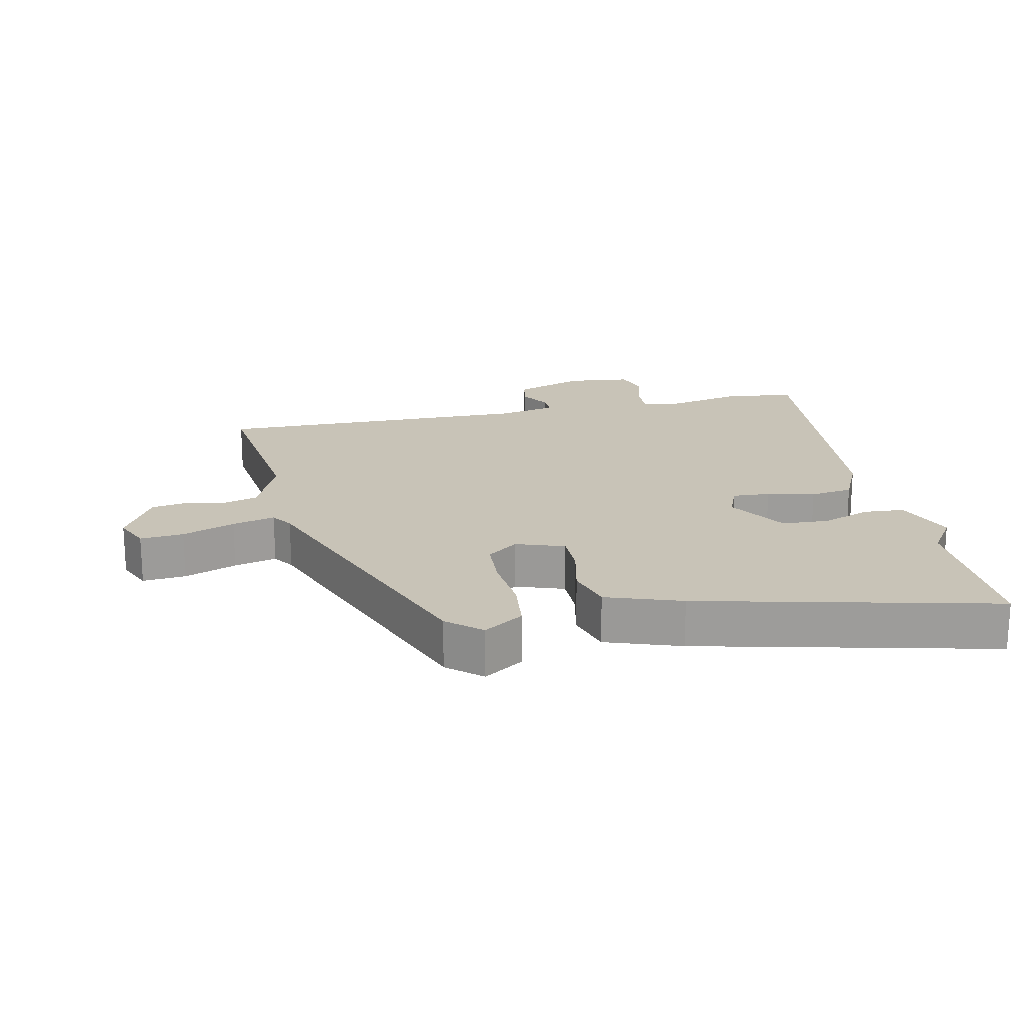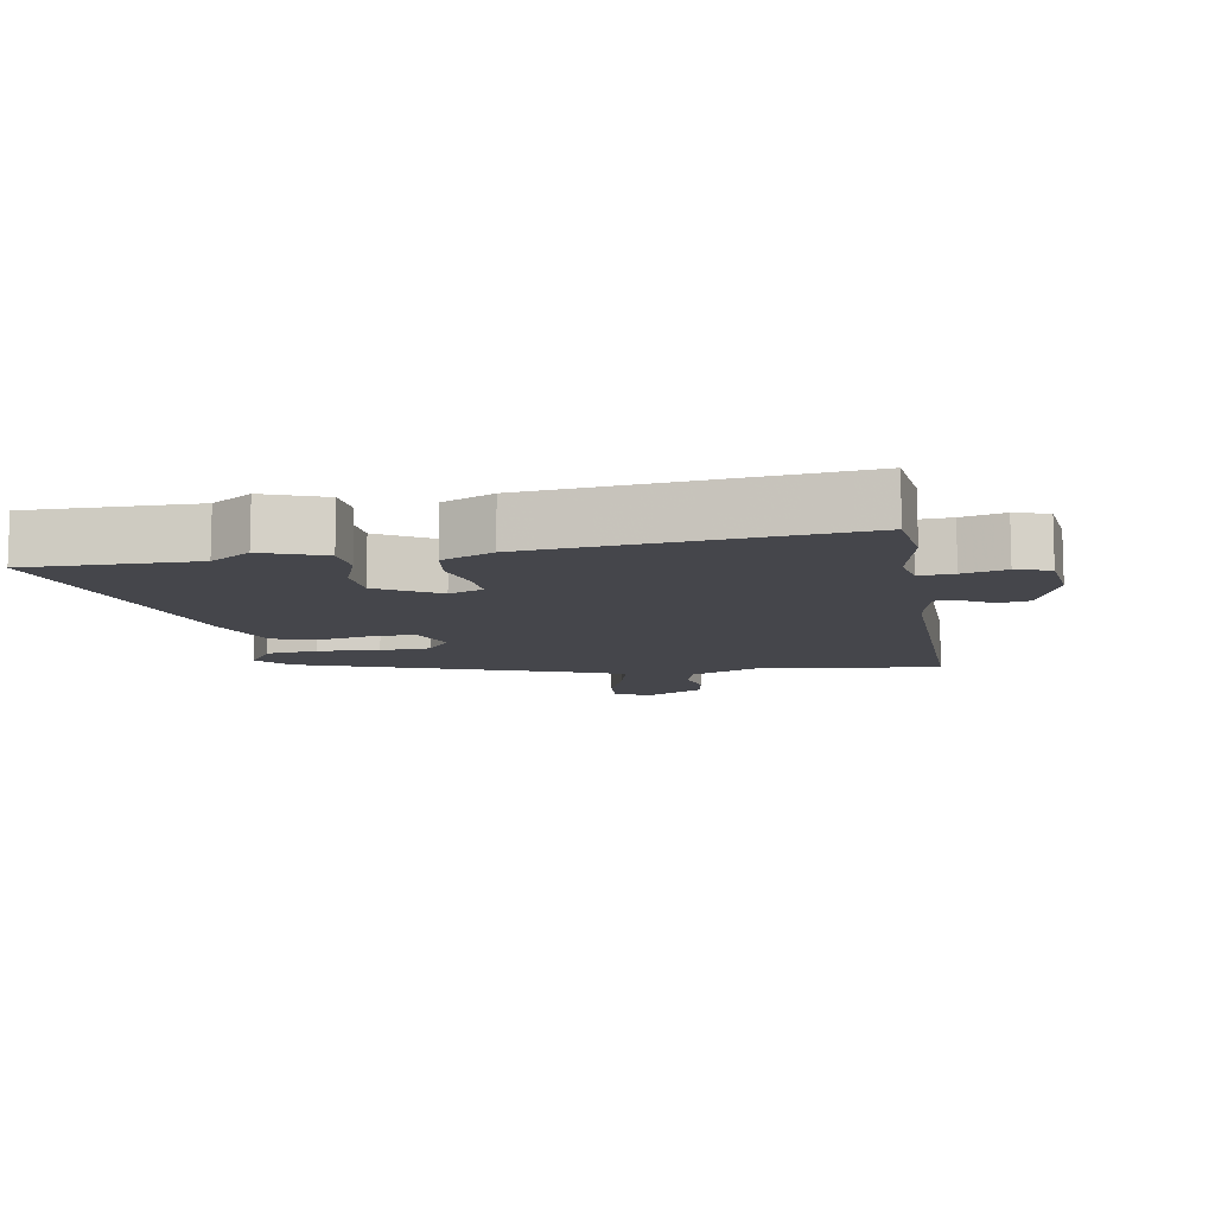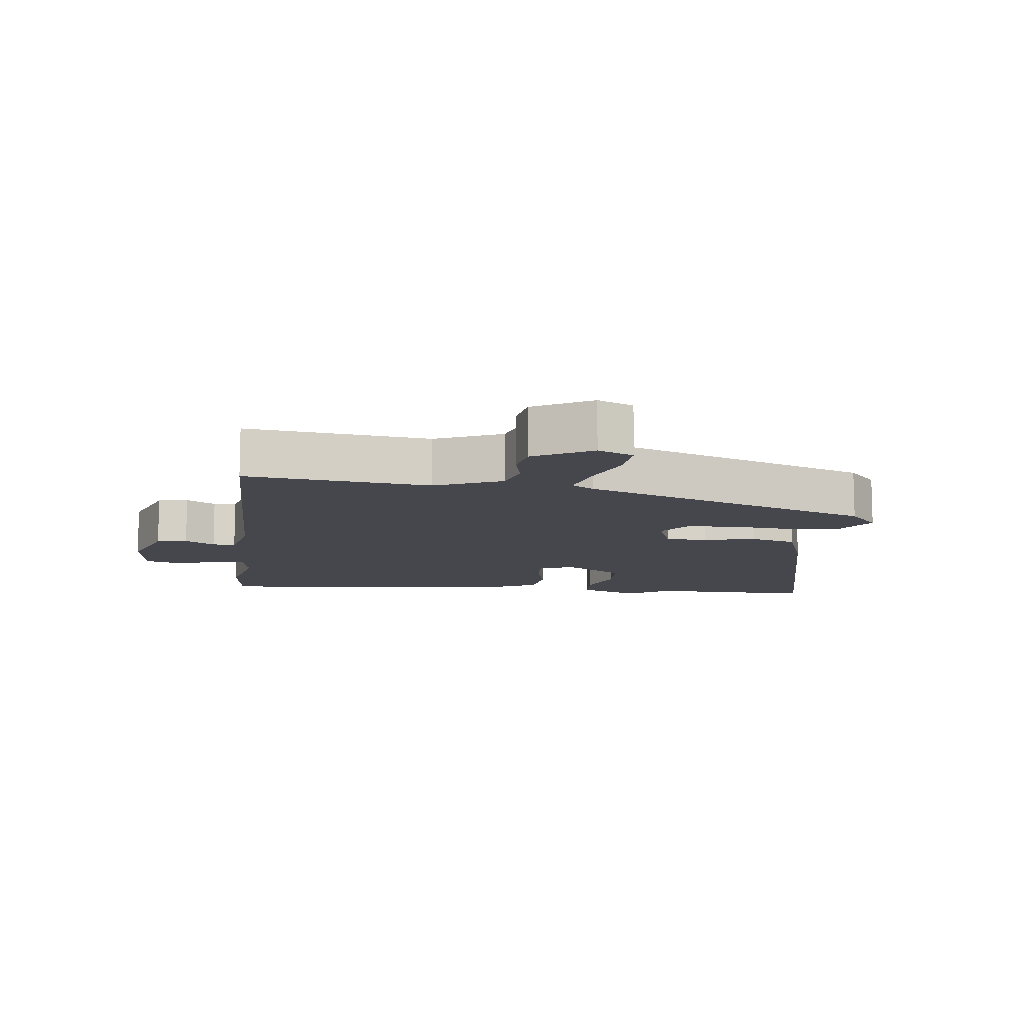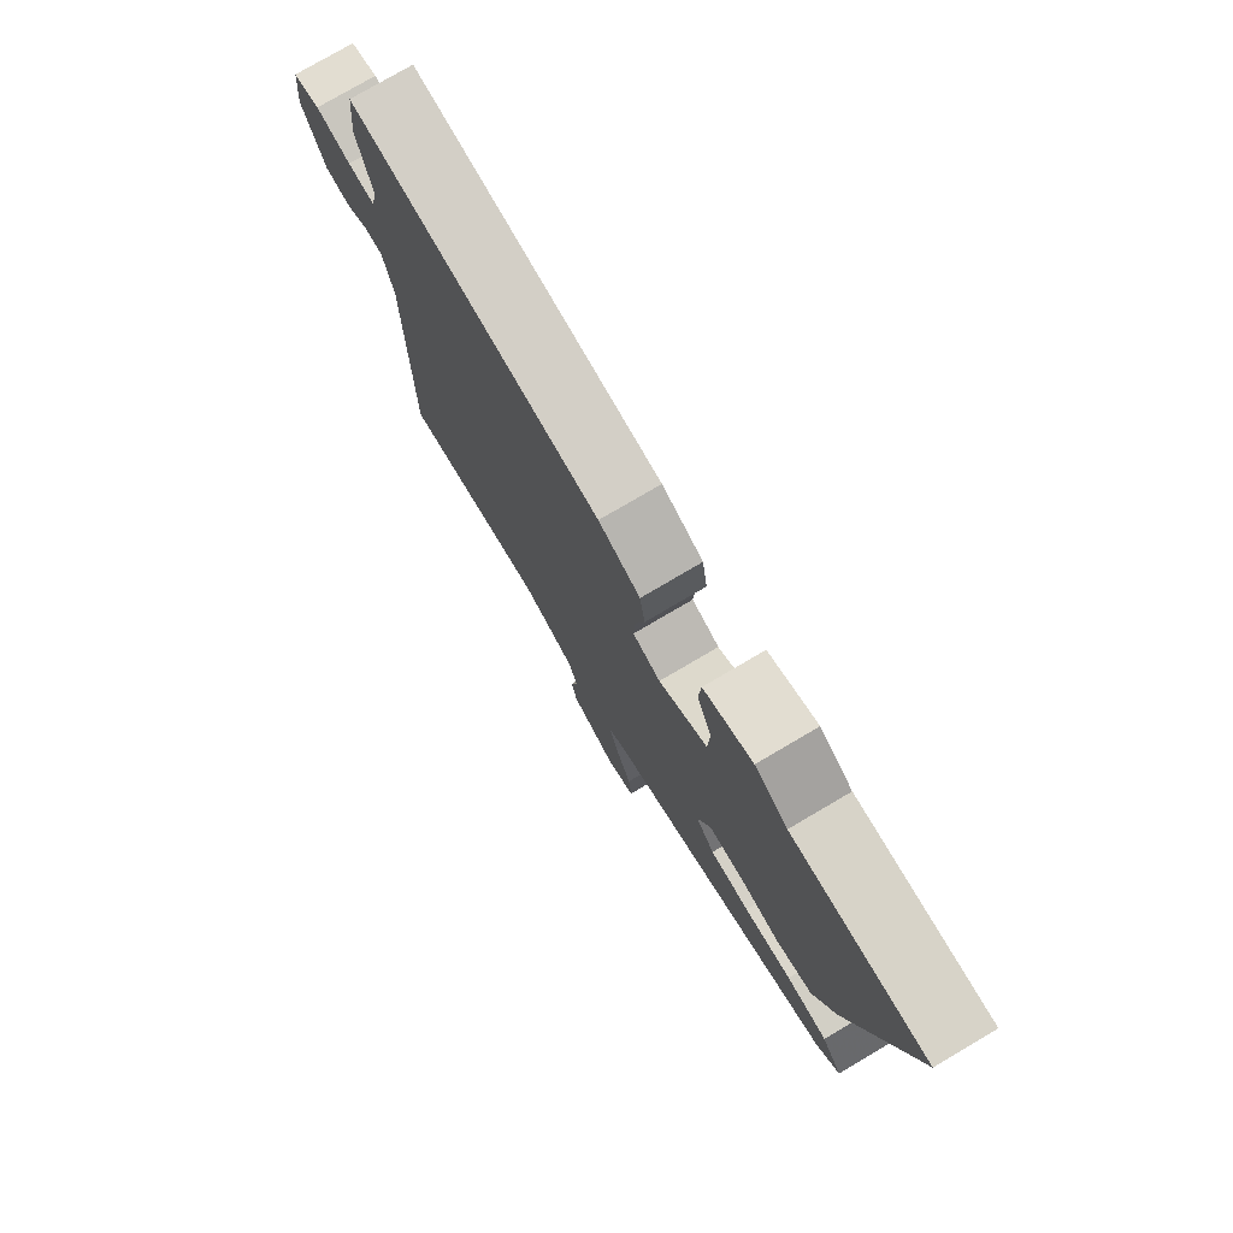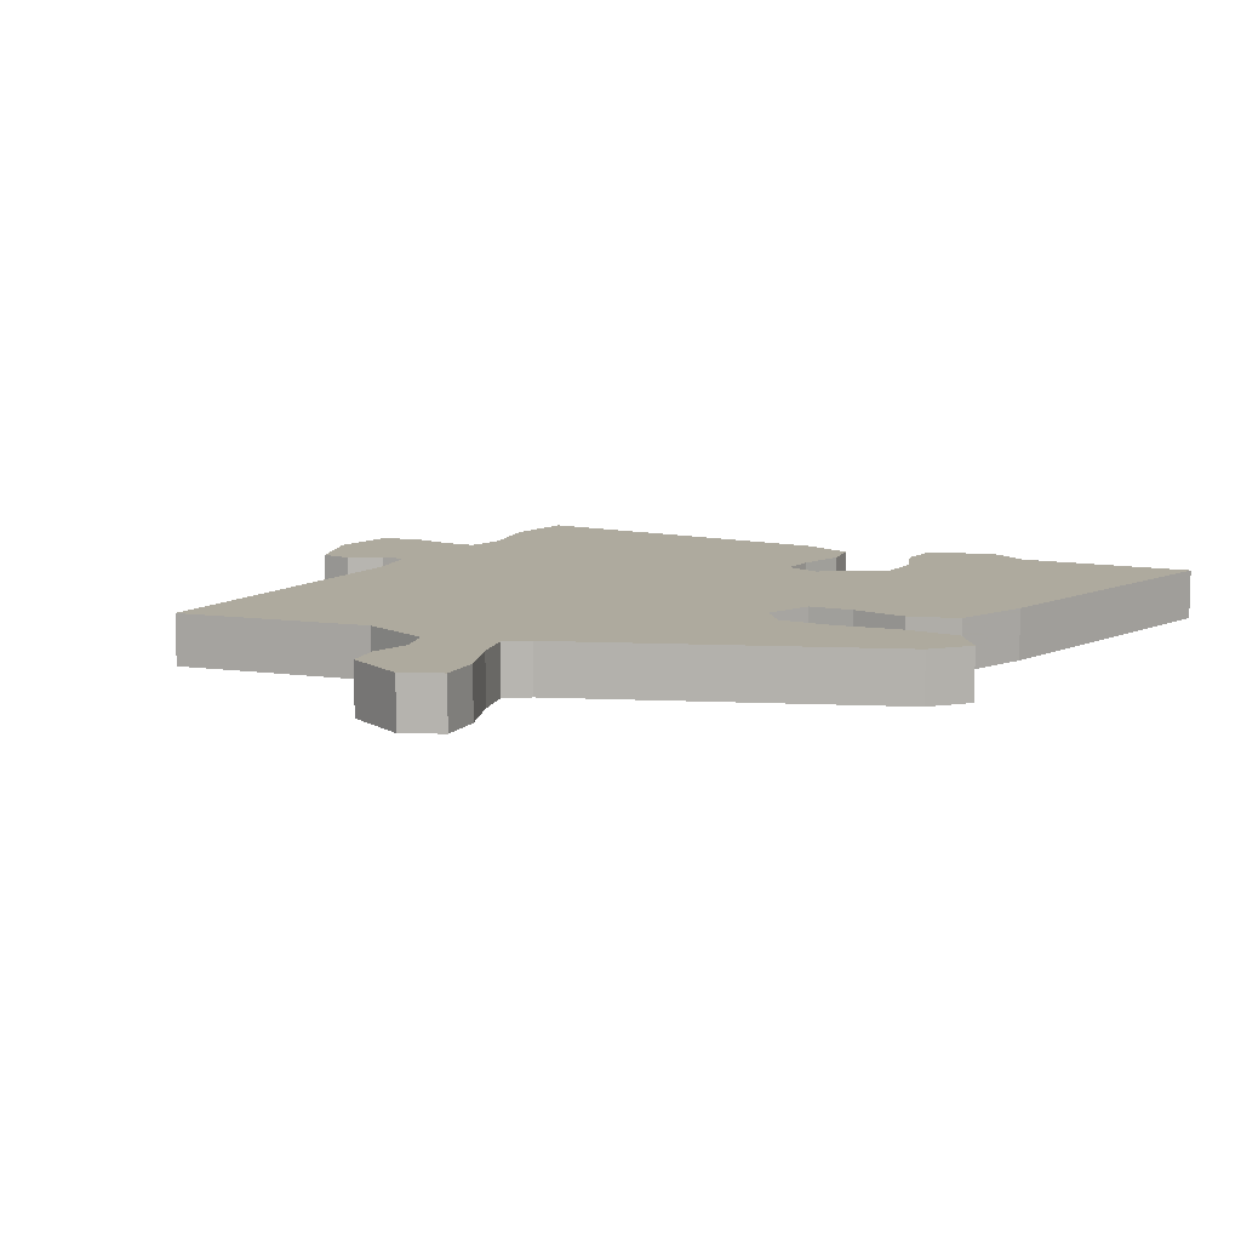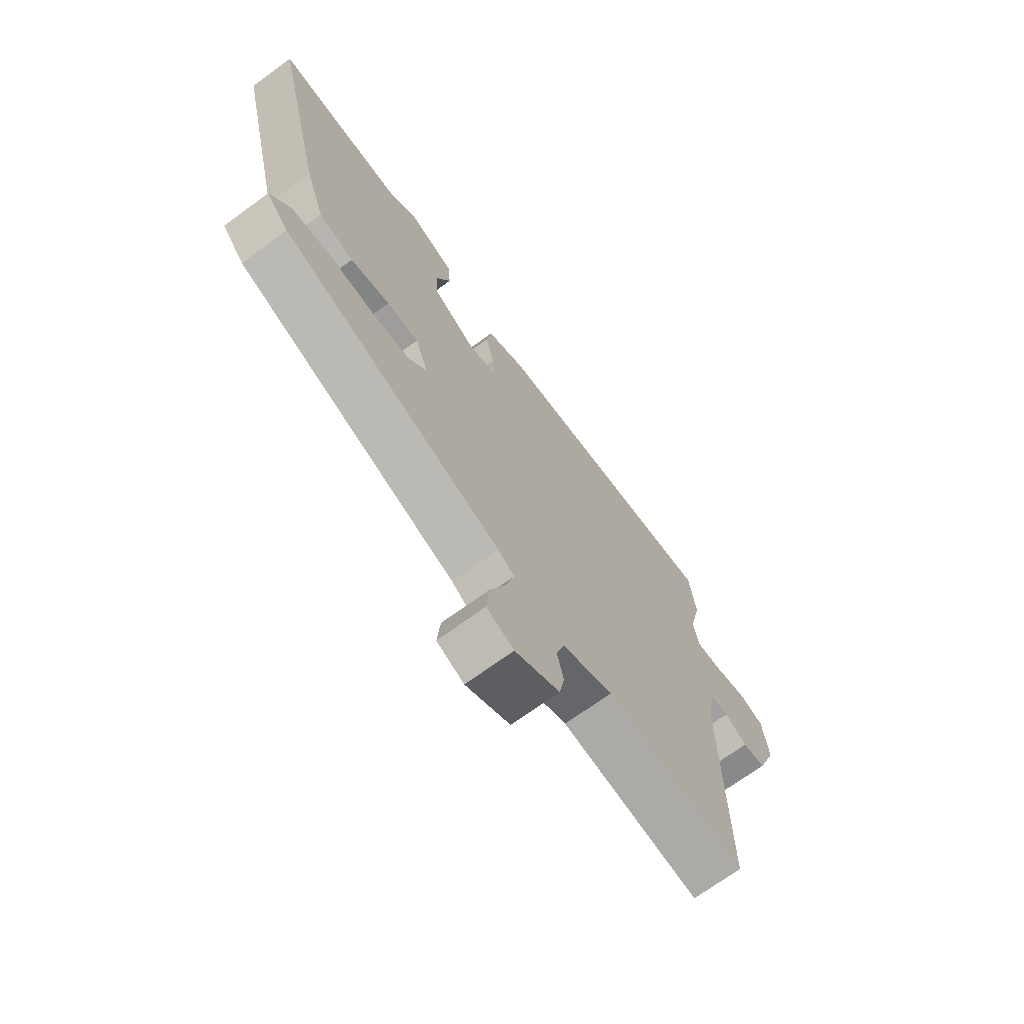
<metadata>
{"format":"obj","ext":"obj","renderer":"f3d","projection":"perspective","resolution":1024,"background":"white","views":[{"elev":19.6,"azim":-101.9,"up":"+Y"},{"elev":-10.0,"azim":10.3,"up":"+Y"},{"elev":-10.9,"azim":173.4,"up":"+Y"},{"elev":77.1,"azim":-120.5,"up":"+Z"},{"elev":9.3,"azim":-152.3,"up":"+Y"},{"elev":-70.7,"azim":-53.9,"up":"+Z"}]}
</metadata>
<code>
v -0.469 0.07 -0.3
v -0.513 0.07 -0.249
v -0.473 0.07 -0.189
v -0.394 0.07 -0.18
v -0.302 0.07 -0.189
v -0.226 0.07 -0.185
v -0.19 0.07 -0.138
v -0.215 0.07 -0.065
v -0.279 0.07 -0.065
v -0.358 0.07 -0.082
v -0.428 0.07 -0.062
v -0.467 0.07 0.052
v -0.572 0.07 0.501
v -0.319 0.07 0.497
v -0.257 0.07 0.538
v -0.165 0.07 0.502
v -0.161 0.07 0.44
v -0.189 0.07 0.366
v -0.186 0.07 0.294
v -0.095 0.07 0.238
v -0.043 0.07 0.259
v -0.046 0.07 0.316
v -0.063 0.07 0.388
v -0.053 0.07 0.453
v 0.025 0.07 0.489
v 0.496 0.07 0.535
v 0.508 0.07 0.427
v 0.483 0.07 0.315
v 0.494 0.07 0.255
v 0.546 0.07 0.258
v 0.611 0.07 0.275
v 0.662 0.07 0.259
v 0.673 0.07 0.161
v 0.633 0.07 0.054
v 0.586 0.07 0.046
v 0.541 0.07 0.074
v 0.506 0.07 0.075
v 0.487 0.07 -0.014
v 0.49 0.07 -0.498
v 0.211 0.07 -0.463
v 0.109 0.07 -0.507
v 0.093 0.07 -0.561
v 0.106 0.07 -0.618
v 0.096 0.07 -0.674
v 0.007 0.07 -0.723
v -0.047 0.07 -0.699
v -0.041 0.07 -0.633
v -0.01 0.07 -0.553
v 0.007 0.07 -0.488
v -0.026 0.07 -0.466
v -0.469 0 -0.3
v -0.513 0 -0.249
v -0.473 0 -0.189
v -0.394 0 -0.18
v -0.302 0 -0.189
v -0.226 0 -0.185
v -0.19 0 -0.138
v -0.215 0 -0.065
v -0.279 0 -0.065
v -0.358 0 -0.082
v -0.428 0 -0.062
v -0.467 0 0.052
v -0.572 0 0.501
v -0.319 0 0.497
v -0.257 0 0.538
v -0.165 0 0.502
v -0.161 0 0.44
v -0.189 0 0.366
v -0.186 0 0.294
v -0.095 0 0.238
v -0.043 0 0.259
v -0.046 0 0.316
v -0.063 0 0.388
v -0.053 0 0.453
v 0.025 0 0.489
v 0.496 0 0.535
v 0.508 0 0.427
v 0.483 0 0.315
v 0.494 0 0.255
v 0.546 0 0.258
v 0.611 0 0.275
v 0.662 0 0.259
v 0.673 0 0.161
v 0.633 0 0.054
v 0.586 0 0.046
v 0.541 0 0.074
v 0.506 0 0.075
v 0.487 0 -0.014
v 0.49 0 -0.498
v 0.211 0 -0.463
v 0.109 0 -0.507
v 0.093 0 -0.561
v 0.106 0 -0.618
v 0.096 0 -0.674
v 0.007 0 -0.723
v -0.047 0 -0.699
v -0.041 0 -0.633
v -0.01 0 -0.553
v 0.007 0 -0.488
v -0.026 0 -0.466
f 46 47 48
f 45 46 48
f 44 45 48
f 43 44 48
f 42 43 48
f 41 42 48 49
f 40 41 49 50
f 38 39 40
f 40 50 1
f 38 40 1
f 37 38 1
f 34 35 36
f 33 34 36
f 32 33 36
f 31 32 36
f 30 31 36
f 29 30 36 37
f 26 27 28
f 25 26 28
f 24 25 28
f 23 24 28
f 22 23 28
f 28 29 37
f 22 28 37
f 21 22 37
f 16 17 18
f 15 16 18
f 14 15 18
f 14 18 19
f 13 14 19
f 12 13 19
f 11 12 19
f 10 11 19
f 9 10 19
f 8 9 19 20
f 3 4 5
f 2 3 5
f 1 2 5
f 1 5 6
f 37 1 6
f 20 21 37
f 8 20 37
f 7 8 37
f 6 7 37
f 98 97 96
f 98 96 95
f 98 95 94
f 98 94 93
f 98 93 92
f 99 98 92 91
f 100 99 91 90
f 90 89 88
f 51 100 90
f 51 90 88
f 51 88 87
f 86 85 84
f 86 84 83
f 86 83 82
f 86 82 81
f 86 81 80
f 87 86 80 79
f 78 77 76
f 78 76 75
f 78 75 74
f 78 74 73
f 78 73 72
f 87 79 78
f 87 78 72
f 87 72 71
f 68 67 66
f 68 66 65
f 68 65 64
f 69 68 64
f 69 64 63
f 69 63 62
f 69 62 61
f 69 61 60
f 69 60 59
f 70 69 59 58
f 55 54 53
f 55 53 52
f 55 52 51
f 56 55 51
f 56 51 87
f 87 71 70
f 87 70 58
f 87 58 57
f 87 57 56
f 1 51 52 2
f 2 52 53 3
f 3 53 54 4
f 4 54 55 5
f 5 55 56 6
f 6 56 57 7
f 7 57 58 8
f 8 58 59 9
f 9 59 60 10
f 10 60 61 11
f 11 61 62 12
f 12 62 63 13
f 13 63 64 14
f 14 64 65 15
f 15 65 66 16
f 16 66 67 17
f 17 67 68 18
f 18 68 69 19
f 19 69 70 20
f 20 70 71 21
f 21 71 72 22
f 22 72 73 23
f 23 73 74 24
f 24 74 75 25
f 25 75 76 26
f 26 76 77 27
f 27 77 78 28
f 28 78 79 29
f 29 79 80 30
f 30 80 81 31
f 31 81 82 32
f 32 82 83 33
f 33 83 84 34
f 34 84 85 35
f 35 85 86 36
f 36 86 87 37
f 37 87 88 38
f 38 88 89 39
f 39 89 90 40
f 40 90 91 41
f 41 91 92 42
f 42 92 93 43
f 43 93 94 44
f 44 94 95 45
f 45 95 96 46
f 46 96 97 47
f 47 97 98 48
f 48 98 99 49
f 49 99 100 50
f 50 100 51 1

</code>
